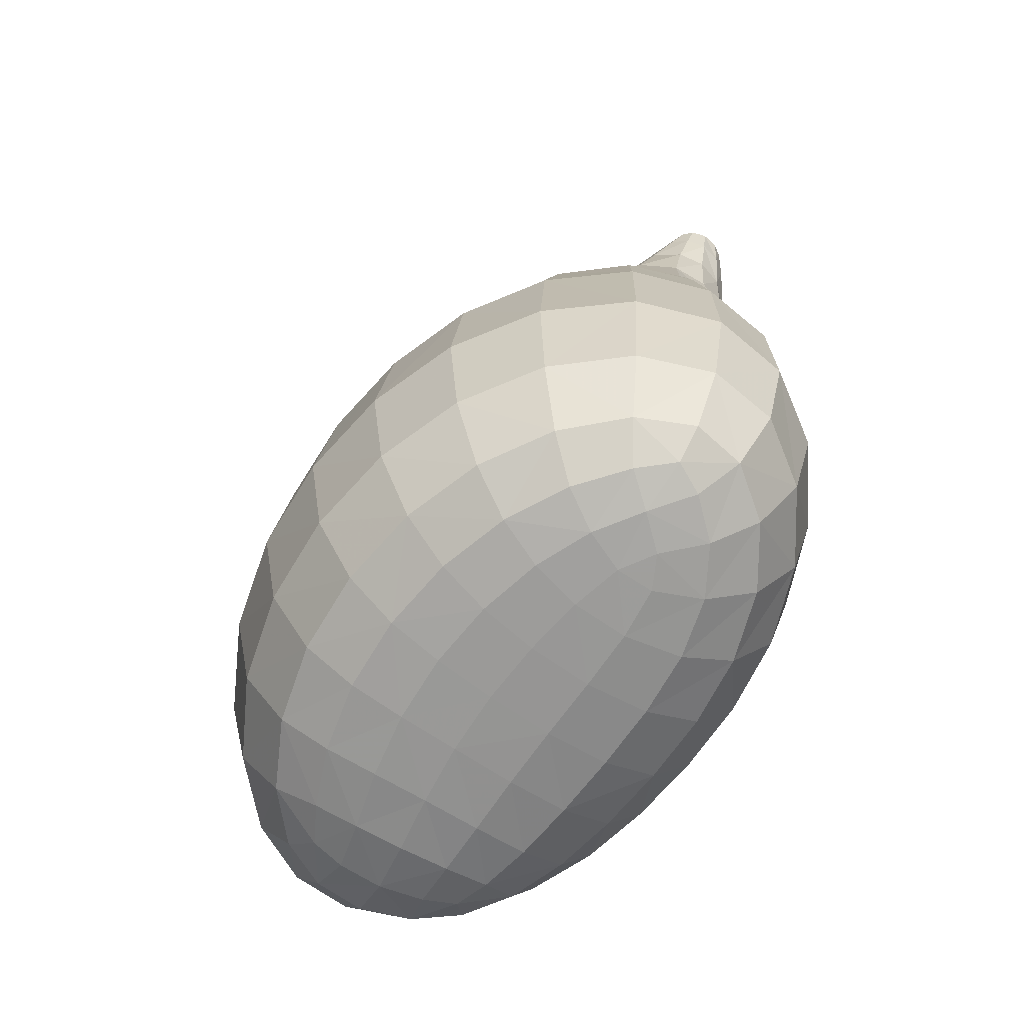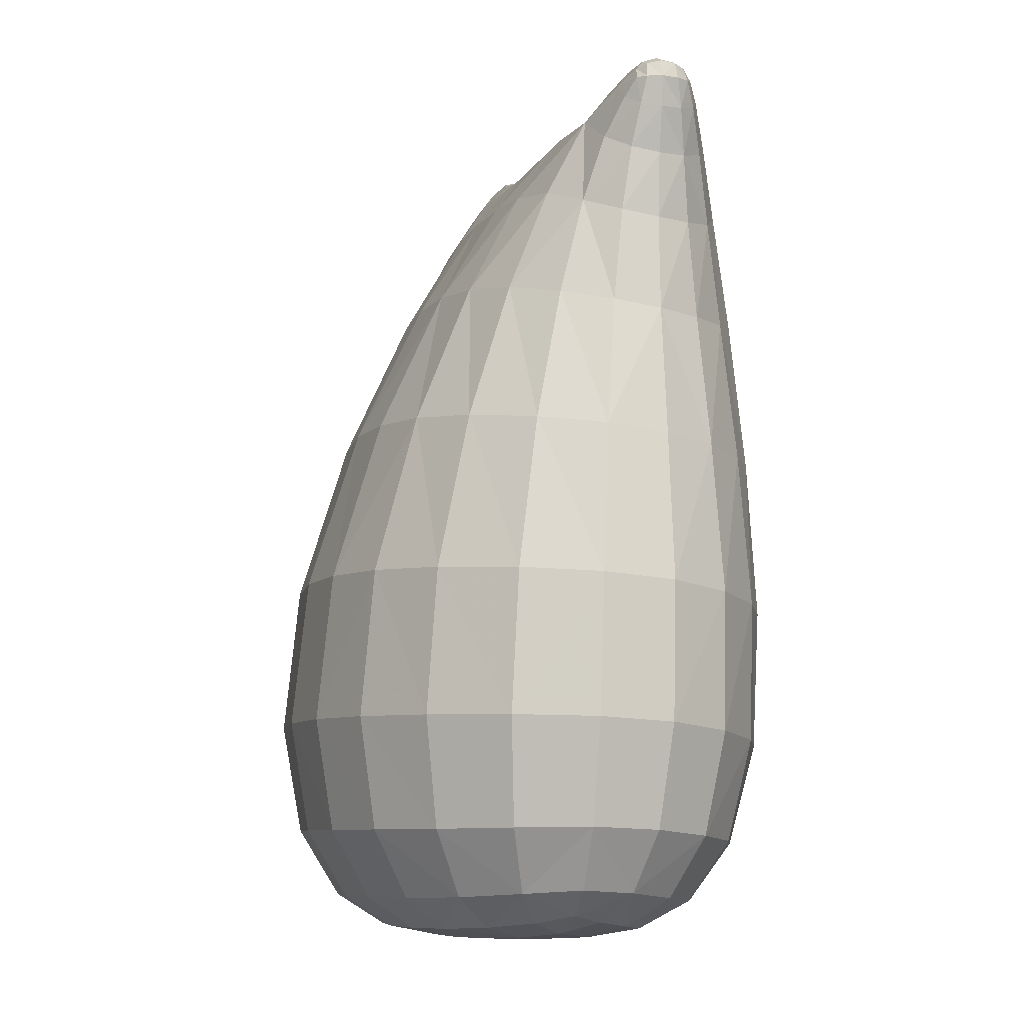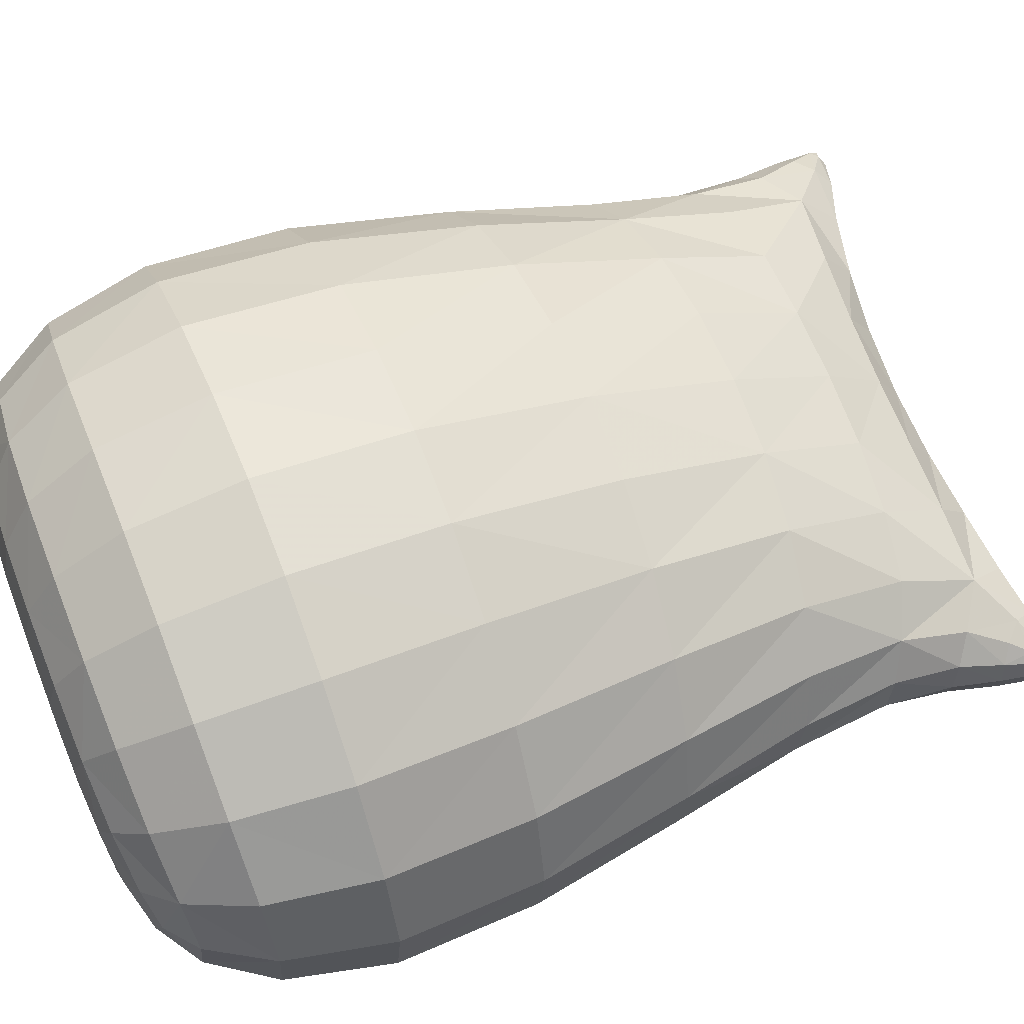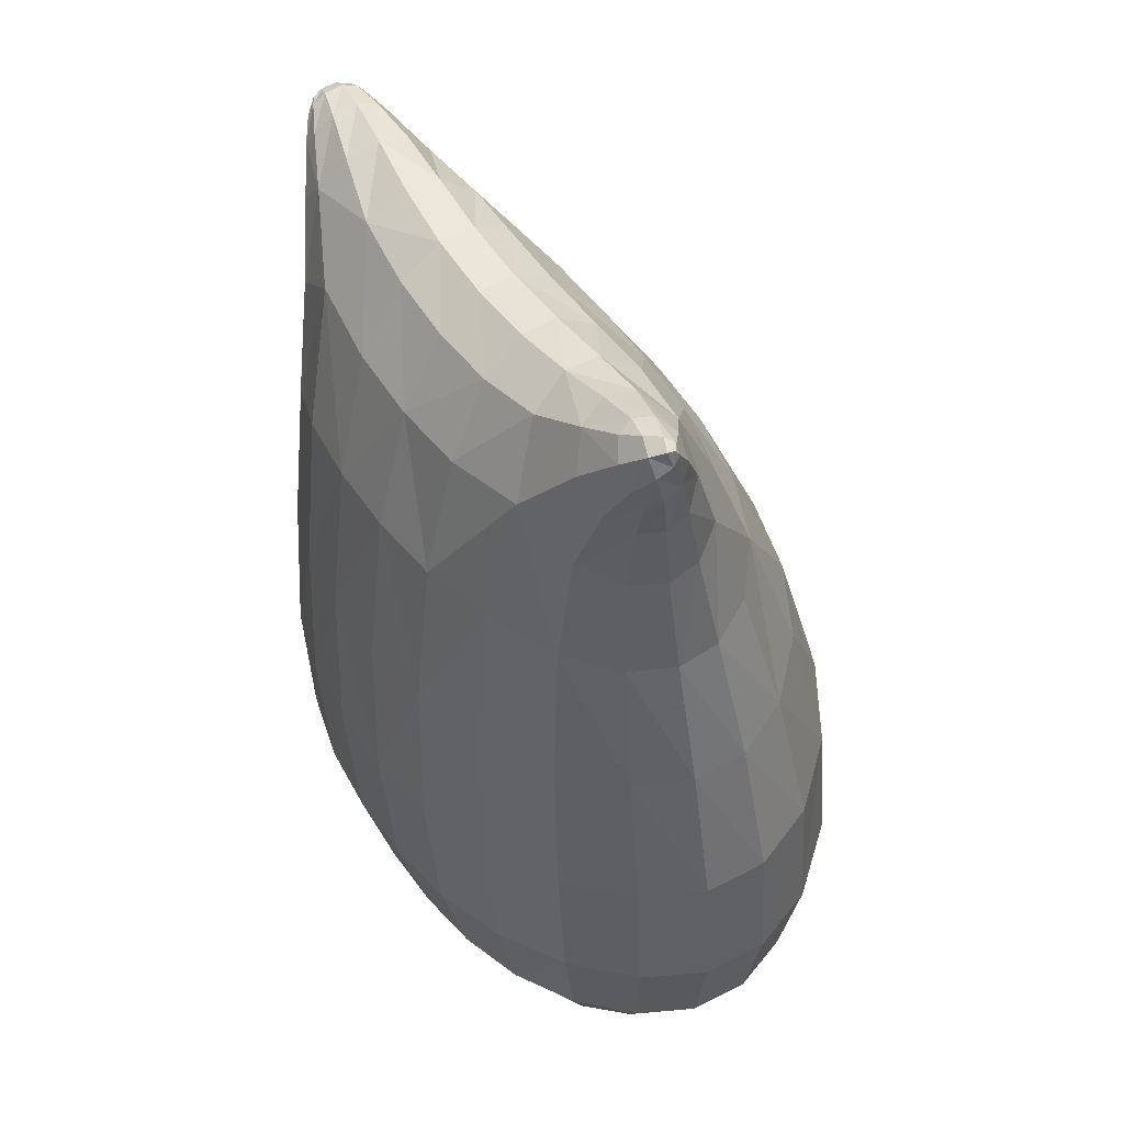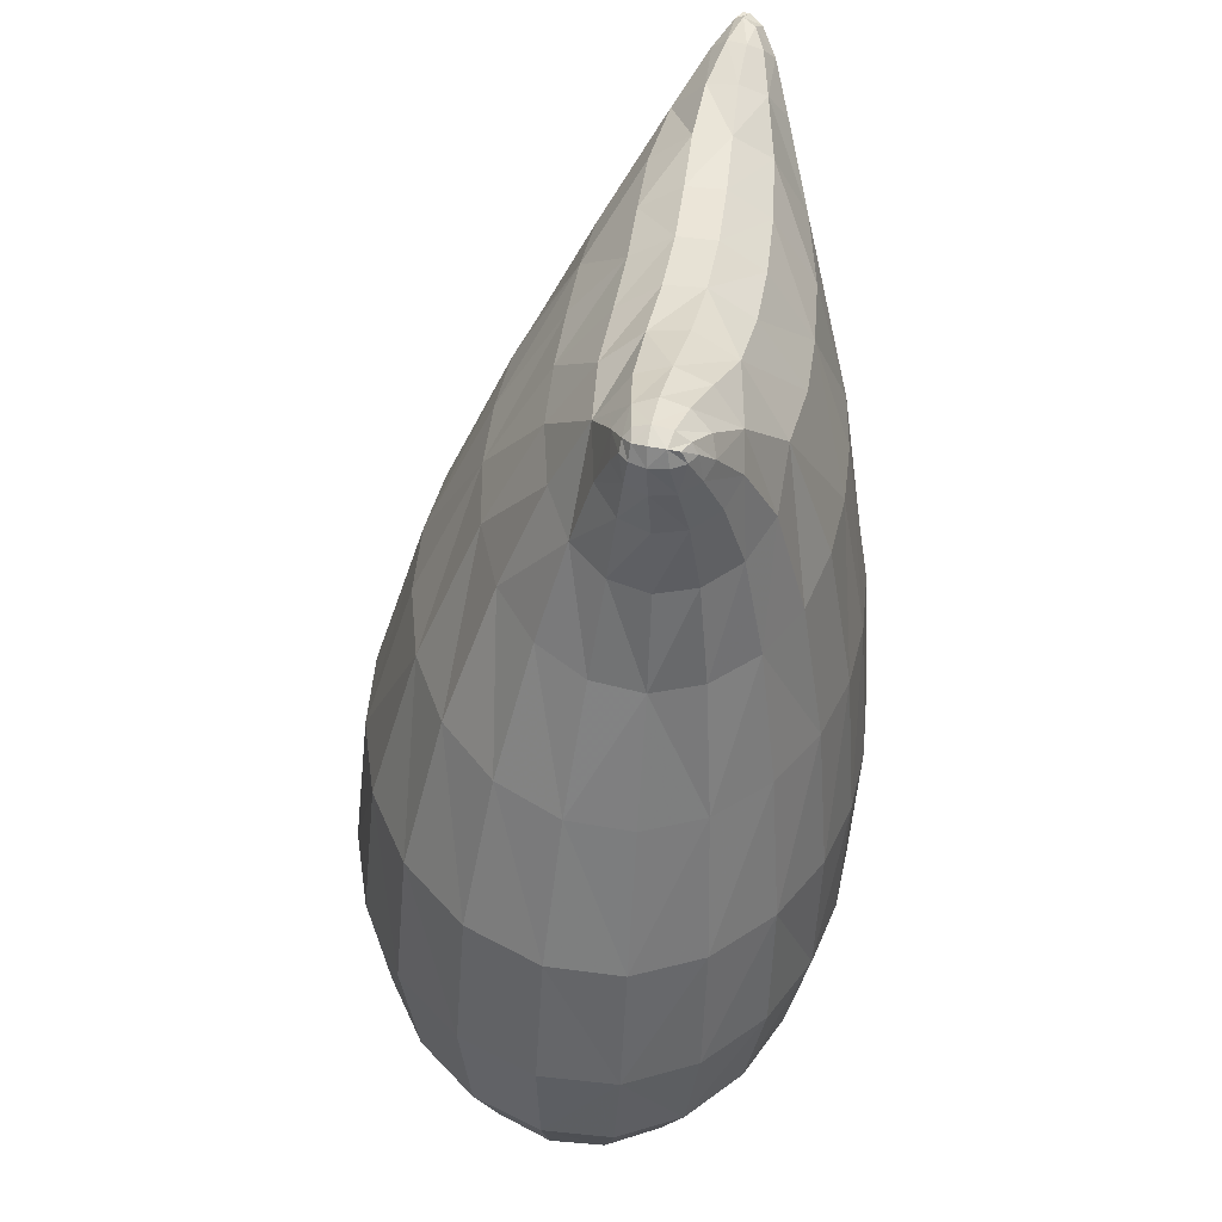
<metadata>
{"format":"obj","ext":"obj","renderer":"f3d","projection":"perspective","resolution":1024,"background":"white","views":[{"elev":-67.7,"azim":52.0,"up":"+Y"},{"elev":-8.2,"azim":72.6,"up":"+Y"},{"elev":65.5,"azim":68.7,"up":"+Z"},{"elev":47.5,"azim":-121.8,"up":"+Y"},{"elev":40.5,"azim":96.8,"up":"+Y"}]}
</metadata>
<code>
v -0.1613 0.6875 0.5657
v 0.1344 0.6843 0.5605
v 0.2367 0.01375 0.723
v -0.2193 0.01077 0.747
v 0.2583 0.7576 0.6685
v -0.1919 0.00936 0.6161
v 0.1912 0.7331 0.6948
v -0.2034 0.7532 0.6808
v -0.2606 0.7448 0.6136
v -0.2718 0.8039 0.6305
v 0.2539 0.7671 0.667
v 0.2667 0.7571 0.6615
v 0.2633 0.7702 0.66
v 0.2518 0.775 0.6607
v 0.2563 0.7593 0.6157
v 0.2552 0.7684 0.6206
v 0.2655 0.7677 0.6263
v 0.2645 0.7573 0.6218
v -0.1548 0.5672 0.5411
v -0.08434 0.6739 0.5535
v -0.08768 0.5669 0.525
v -0.2096 0.7471 0.5876
v 0.1823 0.6542 0.5645
v 0.1637 0.5549 0.542
v 0.1107 0.5669 0.526
v 0.04596 0.5673 0.5193
v 0.05648 0.6733 0.5521
v 0.2263 0.007738 0.6959
v -0.2207 0.006505 0.718
v 0.2314 0.7569 0.6769
v 0.2469 0.7418 0.676
v 0.1438 -0.00837 0.6771
v 0.1708 -0.006334 0.6934
v 0.1416 -0.009416 0.7103
v 0.1246 0.7347 0.6987
v 0.1235 0.6763 0.7381
v 0.1815 0.6665 0.728
v 0.1804 0.7662 0.668
v 0.1219 0.7618 0.6653
v 0.2226 0.6502 0.7076
v 0.2293 0.7093 0.6891
v -0.1367 0.745 0.6916
v -0.1321 0.7713 0.6573
v -0.1887 0.7843 0.6524
v -0.1951 0.6778 0.7193
v -0.137 0.6831 0.7329
v -0.2315 0.7999 0.64
v -0.2255 0.8006 0.6237
v -0.2293 0.7945 0.6106
v -0.2476 0.8045 0.6186
v -0.2578 0.8068 0.6293
v -0.2685 0.7532 0.625
v -0.27 0.7808 0.6163
v -0.2556 0.7614 0.6044
v -0.2346 0.7233 0.5948
v -0.2513 0.7096 0.6132
v -0.243 0.6462 0.6122
v -0.2562 0.6447 0.6418
v -0.2605 0.7098 0.6338
v -0.2544 0.6506 0.6699
v -0.2592 0.7174 0.6543
v -0.2696 0.7627 0.6393
v -0.2426 0.7315 0.6726
v -0.2601 0.7734 0.6506
v -0.2709 0.7962 0.6354
v -0.2743 0.7907 0.6281
v -0.2706 0.8039 0.6246
v -0.2626 0.7978 0.6138
v -0.243 0.7806 0.6014
v -0.1918 0.7748 0.6032
v -0.1851 0.7875 0.6266
v -0.1321 0.7723 0.6262
v -0.1401 0.7498 0.5939
v -0.07175 0.7616 0.6251
v -0.07601 0.736 0.5895
v -0.007721 0.757 0.6253
v -0.009763 0.7312 0.5889
v 0.05757 0.7342 0.5913
v -0.014 0.6701 0.5509
v -0.02056 0.5665 0.5191
v -0.02924 0.4302 0.4978
v -0.09463 0.4303 0.5061
v -0.1598 0.4299 0.5267
v -0.2192 0.4276 0.5622
v -0.2097 0.5567 0.5716
v -0.2139 0.659 0.5828
v -0.2471 0.551 0.6101
v -0.2649 0.5512 0.6489
v -0.2645 0.5564 0.686
v -0.2437 0.566 0.7242
v -0.2352 0.6626 0.6972
v -0.2009 0.5777 0.7587
v -0.1421 0.5862 0.7818
v -0.07649 0.5914 0.7933
v -0.07365 0.6853 0.7375
v -0.007497 0.5928 0.797
v -0.00763 0.6852 0.739
v -0.007335 0.7378 0.6931
v -0.07247 0.7404 0.693
v -0.007131 0.7587 0.6576
v -0.07109 0.7627 0.6574
v 0.0588 0.7363 0.6957
v 0.05813 0.7588 0.6605
v 0.05771 0.7587 0.628
v 0.1214 0.7652 0.6336
v 0.1246 0.7447 0.5979
v 0.1784 0.774 0.6407
v 0.1822 0.7632 0.6125
v 0.2262 0.7747 0.6243
v 0.2318 0.7597 0.6086
v 0.1925 0.7359 0.5896
v 0.2414 0.7449 0.6047
v 0.2142 0.7127 0.587
v 0.2352 0.6983 0.599
v 0.2164 0.6387 0.5841
v 0.2539 0.7357 0.6122
v 0.2709 0.7568 0.6334
v 0.2642 0.731 0.6281
v 0.2682 0.7709 0.6354
v 0.2681 0.7722 0.6486
v 0.2721 0.7569 0.6486
v 0.2546 0.7767 0.6321
v 0.2534 0.7794 0.6476
v 0.2235 0.78 0.6454
v 0.2243 0.7732 0.6644
v 0.2603 0.7336 0.6652
v 0.267 0.7304 0.6479
v 0.2497 0.696 0.6706
v 0.2567 0.6903 0.6465
v 0.2511 0.6912 0.6208
v 0.2511 0.6322 0.6459
v 0.2405 0.6322 0.6132
v 0.2421 0.5445 0.6063
v 0.2081 0.547 0.5693
v 0.2124 0.4243 0.5558
v 0.1574 0.4257 0.5238
v 0.09853 0.4292 0.5049
v 0.0355 0.4301 0.4973
v -0.2637 0.4272 0.6077
v -0.2875 0.4293 0.6547
v -0.2889 0.4339 0.7023
v -0.2659 0.4411 0.7527
v -0.2179 0.4496 0.8
v -0.1533 0.4568 0.8341
v -0.08171 0.4618 0.8529
v -0.007107 0.4637 0.8594
v 0.06779 0.4621 0.8554
v 0.06204 0.5902 0.7955
v 0.1283 0.5835 0.7866
v 0.05914 0.6823 0.7398
v 0.1871 0.5738 0.7661
v 0.2318 0.562 0.7325
v 0.2565 0.5523 0.6906
v 0.2457 0.6383 0.6784
v 0.2595 0.5464 0.6477
v 0.2825 0.4298 0.6514
v 0.2575 0.426 0.6001
v 0.1565 0.286 0.5138
v 0.09129 0.2853 0.4953
v 0.02607 0.2851 0.4883
v 0.0843 0.1614 0.5014
v 0.01746 0.1609 0.4957
v -0.04792 0.1614 0.4975
v -0.03916 0.2854 0.4895
v -0.1121 0.1629 0.5068
v -0.1042 0.2863 0.4991
v -0.176 0.1654 0.5274
v -0.1699 0.2879 0.5207
v -0.2374 0.1687 0.5621
v -0.2324 0.2897 0.5578
v -0.2866 0.1721 0.6089
v -0.2823 0.2923 0.606
v -0.3101 0.2954 0.6589
v -0.3131 0.2989 0.7142
v -0.2882 0.3033 0.7741
v -0.2355 0.3084 0.831
v -0.1651 0.3132 0.8734
v -0.08729 0.3168 0.8976
v -0.007072 0.3186 0.906
v 0.07325 0.3181 0.9006
v 0.1396 0.4574 0.8396
v 0.2043 0.4506 0.8087
v 0.2548 0.4427 0.762
v 0.2824 0.4355 0.7064
v 0.3065 0.2979 0.6554
v 0.2751 0.2929 0.5964
v 0.2786 0.1717 0.5994
v 0.2208 0.1665 0.5503
v 0.2207 0.2885 0.5474
v 0.1526 0.1631 0.518
v 0.1421 0.07437 0.539
v 0.07539 0.07337 0.5246
v 0.009905 0.07336 0.5199
v -0.05371 0.07402 0.5216
v -0.1149 0.07552 0.5298
v -0.1738 0.07816 0.5473
v -0.228 0.08154 0.5769
v -0.2708 0.08421 0.6175
v -0.2955 0.08628 0.6651
v -0.315 0.1751 0.6616
v -0.3182 0.1771 0.7185
v -0.2932 0.1787 0.7801
v -0.2406 0.1803 0.8394
v -0.1691 0.1825 0.8847
v -0.08974 0.1847 0.9114
v -0.007553 0.1862 0.9208
v 0.07464 0.1865 0.9149
v 0.154 0.1856 0.8929
v 0.1509 0.3157 0.8801
v 0.2266 0.1842 0.8526
v 0.2218 0.3119 0.8419
v 0.278 0.3075 0.7858
v 0.3079 0.3028 0.7199
v 0.3142 0.1806 0.7265
v 0.3122 0.1769 0.6599
v 0.2937 0.0868 0.6671
v 0.2622 0.08178 0.6123
v 0.2074 0.07708 0.568
v 0.1853 0.02404 0.5979
v 0.1269 0.02188 0.5739
v 0.06529 0.02138 0.5618
v 0.003525 0.0217 0.5577
v -0.0566 0.02245 0.5585
v -0.1134 0.02401 0.5641
v -0.1655 0.02711 0.5765
v -0.2093 0.03097 0.5977
v -0.2406 0.0315 0.6305
v -0.2594 0.03207 0.671
v -0.2618 0.0332 0.7145
v -0.2981 0.08724 0.7167
v -0.2759 0.0868 0.7719
v -0.2282 0.08521 0.8253
v -0.1623 0.08459 0.8678
v -0.08699 0.08531 0.8938
v -0.008197 0.08628 0.9035
v 0.07072 0.08691 0.8981
v 0.1464 0.08712 0.8774
v 0.2143 0.08764 0.8399
v 0.2673 0.08876 0.7871
v 0.2836 0.1826 0.7943
v 0.2955 0.08949 0.7266
v 0.2637 0.0361 0.7244
v 0.2607 0.0332 0.6786
v 0.233 0.02811 0.6344
v 0.1619 -0.0006623 0.6362
v 0.1115 -0.002944 0.619
v 0.05573 -0.003766 0.6103
v -0.00169 -0.00365 0.6067
v -0.05823 -0.003065 0.6056
v -0.1115 -0.001346 0.6065
v -0.1585 0.002952 0.6104
v -0.1129 -0.01128 0.6553
v -0.1618 -0.00633 0.6497
v -0.2046 0.005449 0.6432
v -0.1685 -0.008568 0.6928
v -0.216 0.0043 0.6804
v -0.1757 -0.00577 0.7339
v -0.1171 -0.01331 0.7058
v -0.124 -0.01103 0.7528
v -0.134 -0.0013 0.7953
v -0.1854 0.003557 0.7694
v -0.1482 0.02586 0.8342
v -0.2059 0.02901 0.799
v -0.2456 0.03324 0.7577
v -0.08054 0.02505 0.8572
v -0.008587 0.02555 0.8663
v 0.06353 0.0262 0.8622
v 0.1319 0.02723 0.8446
v 0.1923 0.0292 0.8133
v 0.2387 0.03292 0.7707
v 0.1703 0.002013 0.7816
v 0.212 0.007073 0.7504
v 0.1532 -0.007708 0.7468
v 0.1925 -0.002804 0.7223
v 0.105 -0.01018 0.7642
v 0.09826 -0.01207 0.7187
v 0.1169 -0.0007729 0.8059
v 0.05596 -0.001917 0.8196
v 0.04995 -0.01142 0.7738
v -0.008674 -0.012 0.7749
v -0.007883 -0.01404 0.722
v 0.04702 -0.01342 0.7227
v -0.008757 -0.002615 0.8224
v -0.07337 -0.00277 0.814
v -0.06758 -0.01225 0.7676
v -0.06327 -0.01429 0.7162
v -0.06027 -0.0126 0.6603
v -0.005632 -0.01272 0.664
v 0.04893 -0.01235 0.6665
v 0.1003 -0.01099 0.6699
v 0.201 0.002816 0.663
v -0.2644 0.802 0.6362
v -0.2431 0.7871 0.6527
g Group65160
f 290 246 245 32
f 11 5 12 13
f 11 13 14
f 15 16 17 18
f 1 20 21 19
f 41 31 30 7
f 244 219 218 217
f 222 223 194 193
f 2 23 24 25
f 2 25 26 27
f 234 265 266 235
f 3 28 243 242
f 3 242 270 272
f 3 272 274 28
f 4 29 257 261
f 4 261 263 264
f 4 264 229 29
f 5 11 30 31
f 290 289 247 246
f 289 290 276 282
f 288 289 282 281
f 32 33 34
f 6 226 225 251
f 6 251 253 254
f 6 254 227 226
f 7 35 36 37
f 7 38 39 35
f 7 37 40 41
f 8 42 43 44
f 292 10 65
f 8 45 46 42
f 286 287 288 281
f 48 49 50
f 48 50 51 47
f 286 258 252 287
f 9 52 53 54
f 9 54 55 56
f 285 284 260 259
f 285 286 281 280
f 56 57 58 59
f 56 59 52 9
f 59 58 60 61
f 59 61 62 52
f 62 61 63 64
f 285 259 258 286
f 283 266 265 284
f 62 64 65 66
f 62 66 53 52
f 66 65 10 67
f 66 67 68 53
f 293 292 65 64
f 283 278 267 266
f 68 69 54 53
f 293 64 63 8
f 69 22 55 54
f 221 222 193 192
f 235 266 267 236
f 69 68 50 49
f 69 49 70 22
f 70 49 48 71
f 70 71 72 73
f 70 73 1 22
f 73 72 74 75
f 73 75 20 1
f 75 74 76 77
f 75 77 79 20
f 79 77 78 27
f 220 221 192 191
f 209 208 210 211
f 79 27 26 80
f 79 80 21 20
f 80 26 138 81
f 80 81 82 21
f 207 208 209 180
f 200 199 230 201
f 82 83 19 21
f 293 8 44 47
f 283 284 285 280
f 207 236 237 208
f 83 84 85 19
f 85 84 139 87
f 85 87 57 86
f 85 86 1 19
f 86 57 56 55
f 86 55 22 1
f 279 278 283 280
f 279 282 276 275
f 87 139 140 88
f 87 88 58 57
f 88 140 141 89
f 88 89 60 58
f 89 141 142 90
f 89 90 91 60
f 91 90 92 45
f 91 45 8 63
f 91 63 61 60
f 92 90 142 143
f 292 293 47 51
f 206 207 180 179
f 92 143 144 93
f 92 93 46 45
f 93 144 145 94
f 93 94 95 46
f 95 94 96 97
f 95 97 98 99
f 95 99 42 46
f 99 98 100 101
f 99 101 43 42
f 101 100 76 74
f 101 74 72 43
f 100 98 102 103
f 100 103 104 76
f 104 103 39 105
f 104 105 106 78
f 104 78 77 76
f 106 105 107 108
f 106 108 111 2
f 106 2 27 78
f 111 108 109 110
f 223 224 195 194
f 218 219 220 191
f 111 110 112 113
f 111 113 23 2
f 113 114 115 23
f 113 112 116 114
f 206 235 236 207
f 116 112 15 18
f 217 218 188 187
f 18 117 118 116
f 224 225 196 195
f 18 17 119 117
f 119 120 121 117
f 119 17 16 122
f 119 122 123 120
f 123 124 125 14
f 123 14 13 120
f 123 122 109 124
f 125 38 7 30
f 125 30 11 14
f 125 124 107 38
f 124 109 108 107
f 122 16 110 109
f 198 199 200 171
f 215 187 186 185
f 121 12 126 127
f 121 127 118 117
f 121 120 13 12
f 127 126 128 129
f 127 129 130 118
f 130 129 131 132
f 130 132 115 114
f 130 114 116 118
f 115 132 133 134
f 215 216 217 187
f 215 214 241 216
f 233 262 265 234
f 134 135 136 24
f 134 24 23 115
f 290 32 34 276
f 225 226 197 196
f 136 137 25 24
f 289 288 248 247
f 137 138 26 25
f 138 137 159 160
f 138 160 164 81
f 200 201 174 173
f 205 206 179 178
f 213 214 215 185
f 164 166 82 81
f 251 250 252 253
f 166 168 83 82
f 67 10 292 51
f 213 212 240 214
f 245 291 33 32
f 168 170 84 83
f 245 219 244 291
f 170 172 139 84
f 279 280 281 282
f 277 268 267 278
f 288 287 249 248
f 139 172 173 140
f 261 260 262 263
f 140 173 174 141
f 205 234 235 206
f 141 174 175 142
f 257 259 260 261
f 142 175 176 143
f 257 255 258 259
f 68 67 51 50
f 71 48 47 44
f 143 176 177 144
f 287 252 250 249
f 144 177 178 145
f 270 239 238 269
f 145 178 179 146
f 197 198 171 169
f 200 173 172 171
f 146 147 148 96
f 146 96 94 145
f 148 147 181 149
f 148 149 36 150
f 148 150 97 96
f 150 36 35 102
f 150 102 98 97
f 149 181 182 151
f 149 151 37 36
f 151 182 183 152
f 151 152 40 37
f 277 271 269 268
f 277 278 279 275
f 40 152 153 154
f 40 154 128 41
f 273 271 277 275
f 41 128 126 31
f 273 275 276 34
f 154 153 155 131
f 154 131 129 128
f 155 153 184 156
f 155 156 157 133
f 155 133 132 131
f 204 205 178 177
f 256 228 227 254
f 157 135 134 133
f 135 157 186 189
f 243 244 217 216
f 256 29 229 228
f 196 197 169 167
f 224 250 251 225
f 189 158 136 135
f 226 227 198 197
f 158 159 137 136
f 204 233 234 205
f 203 204 177 176
f 223 249 250 224
f 160 159 161 162
f 160 162 163 164
f 232 263 262 233
f 164 163 165 166
f 241 242 243 216
f 166 165 167 168
f 241 239 270 242
f 72 71 44 43
f 103 102 35 39
f 168 167 169 170
f 239 241 214 240
f 170 169 171 172
f 291 28 274 33
f 274 273 34 33
f 272 271 273 274
f 184 153 152 183
f 126 12 5 31
f 270 269 271 272
f 240 212 211 210
f 222 248 249 223
f 203 232 233 204
f 195 196 167 165
f 194 195 165 163
f 221 247 248 222
f 107 105 39 38
f 112 110 16 15
f 238 210 208 237
f 201 230 231 202
f 238 239 240 210
f 220 246 247 221
f 291 244 243 28
f 193 194 163 162
f 231 264 263 232
f 219 245 246 220
f 201 202 175 174
f 180 209 181 147
f 180 147 146 179
f 181 209 211 182
f 256 255 257 29
f 253 255 256 254
f 182 211 212 183
f 284 265 262 260
f 192 193 162 161
f 227 228 199 198
f 183 212 213 184
f 202 231 232 203
f 184 213 185 156
f 258 255 253 252
f 190 161 159 158
f 190 191 192 161
f 185 186 157 156
f 237 268 269 238
f 230 229 264 231
f 190 188 218 191
f 189 186 187 188
f 202 203 176 175
f 236 267 268 237
f 189 188 190 158
f 228 229 230 199

</code>
